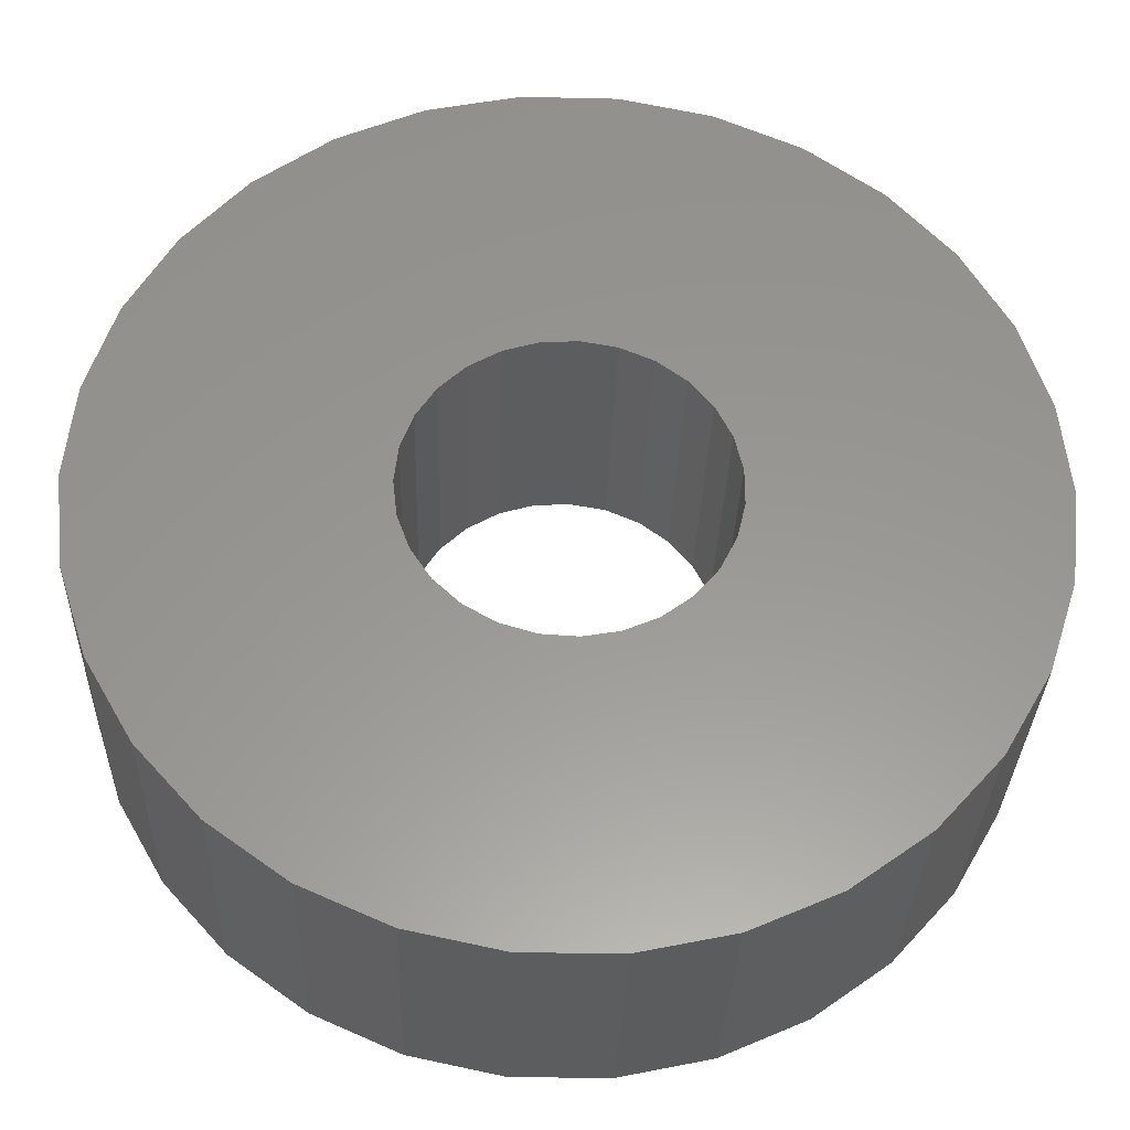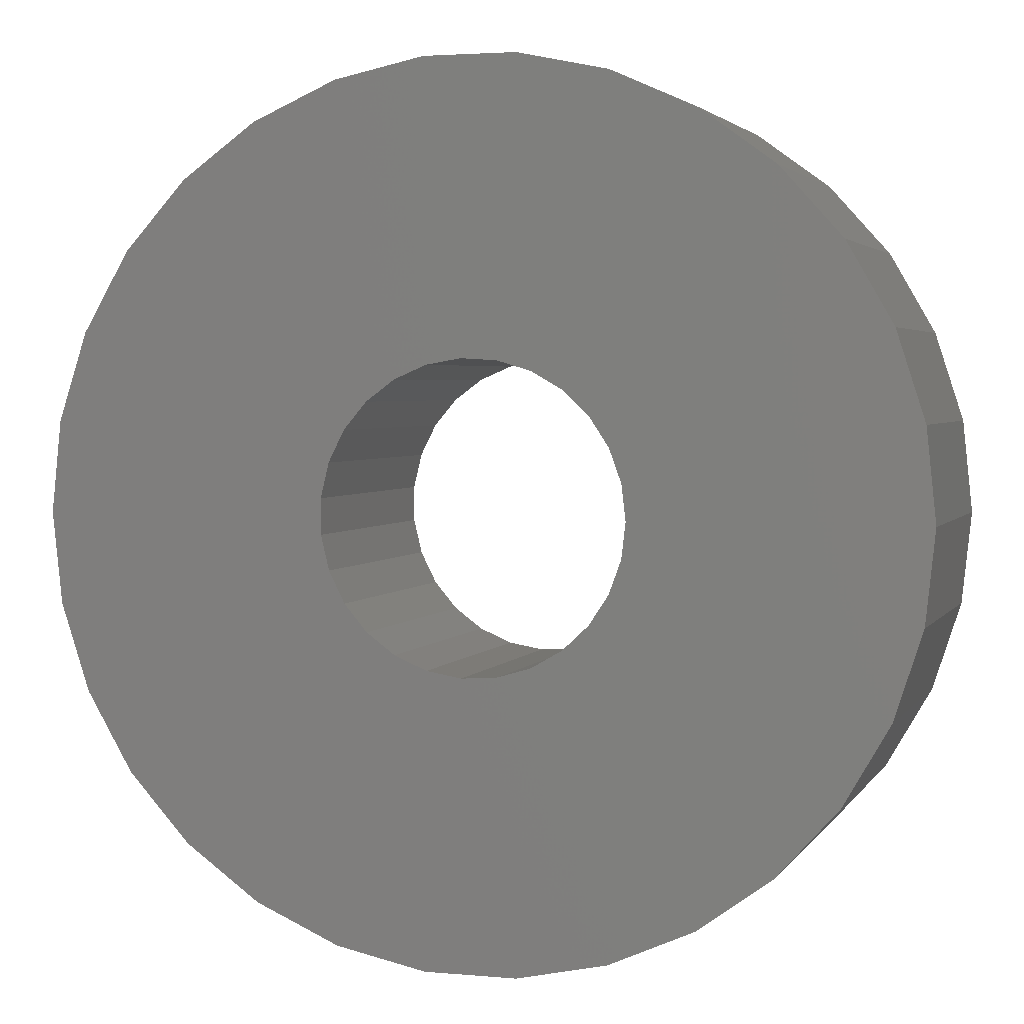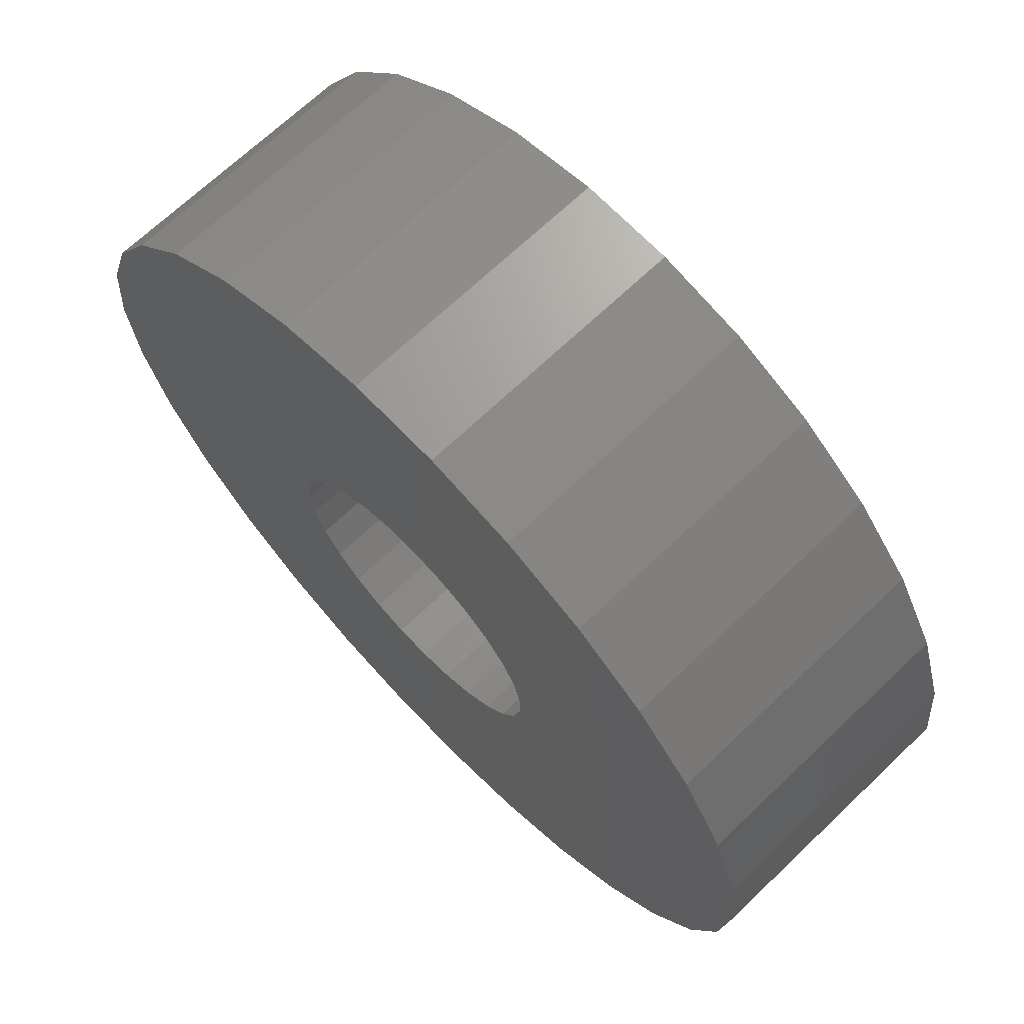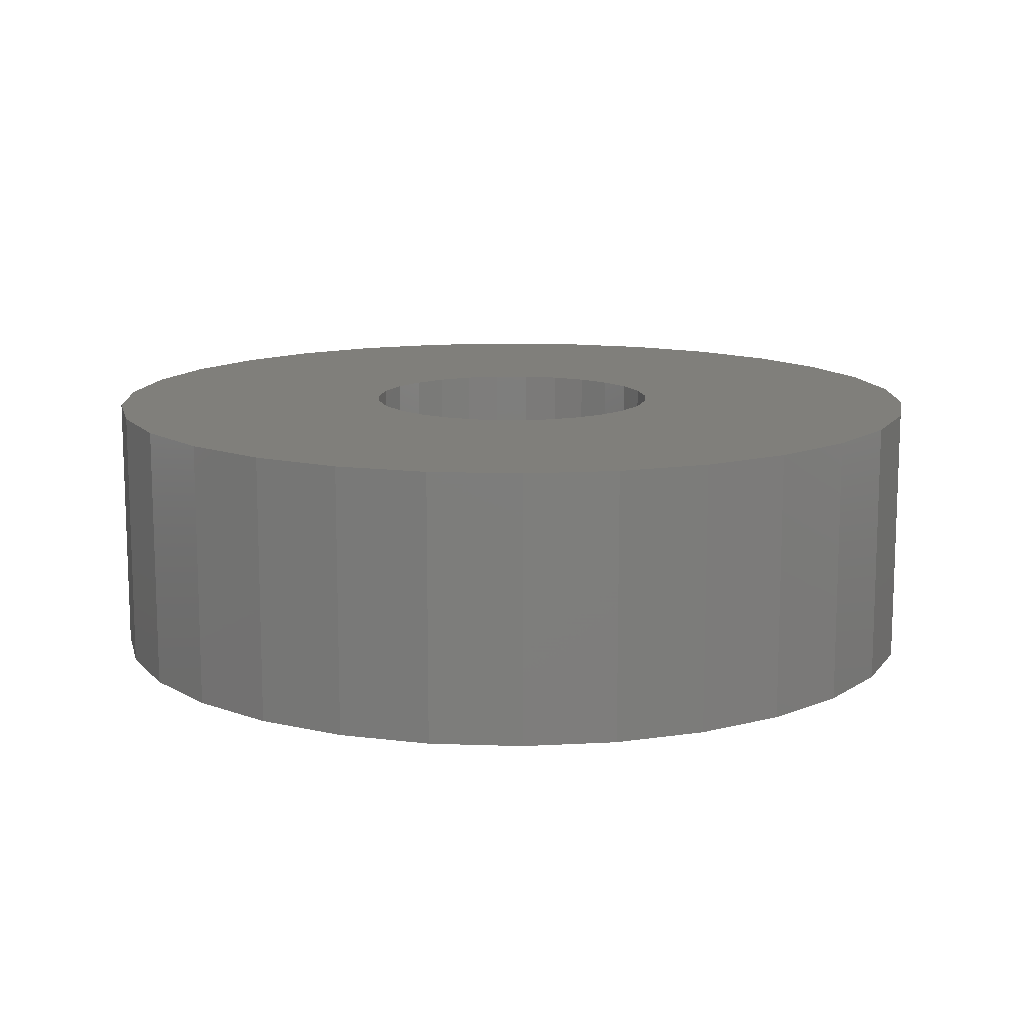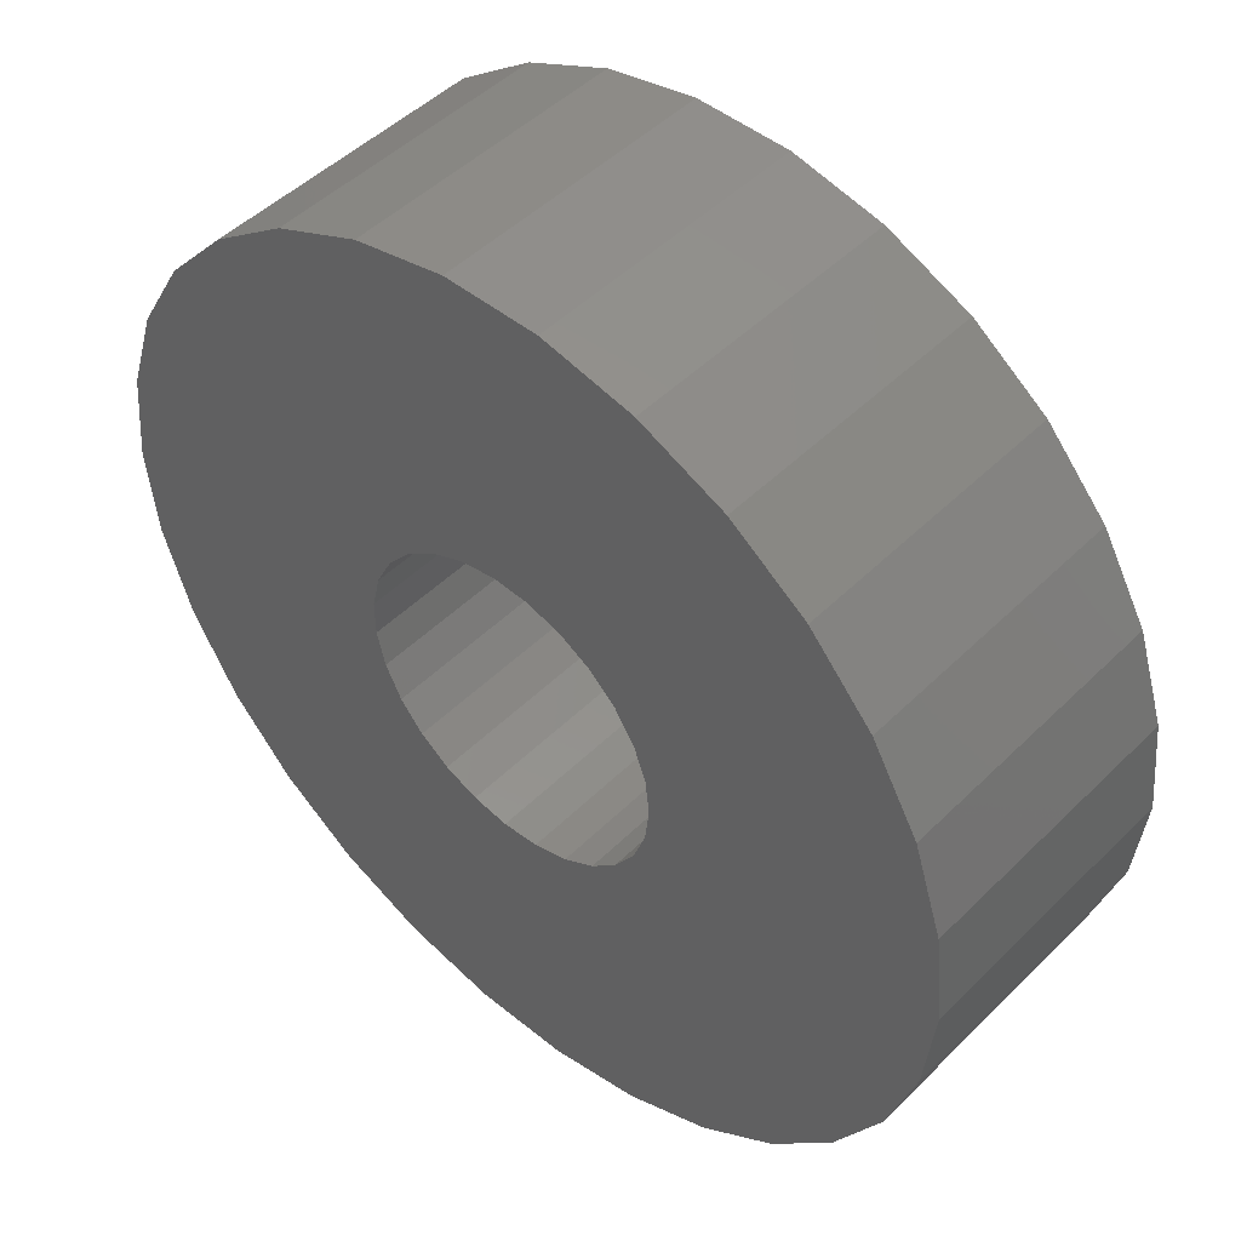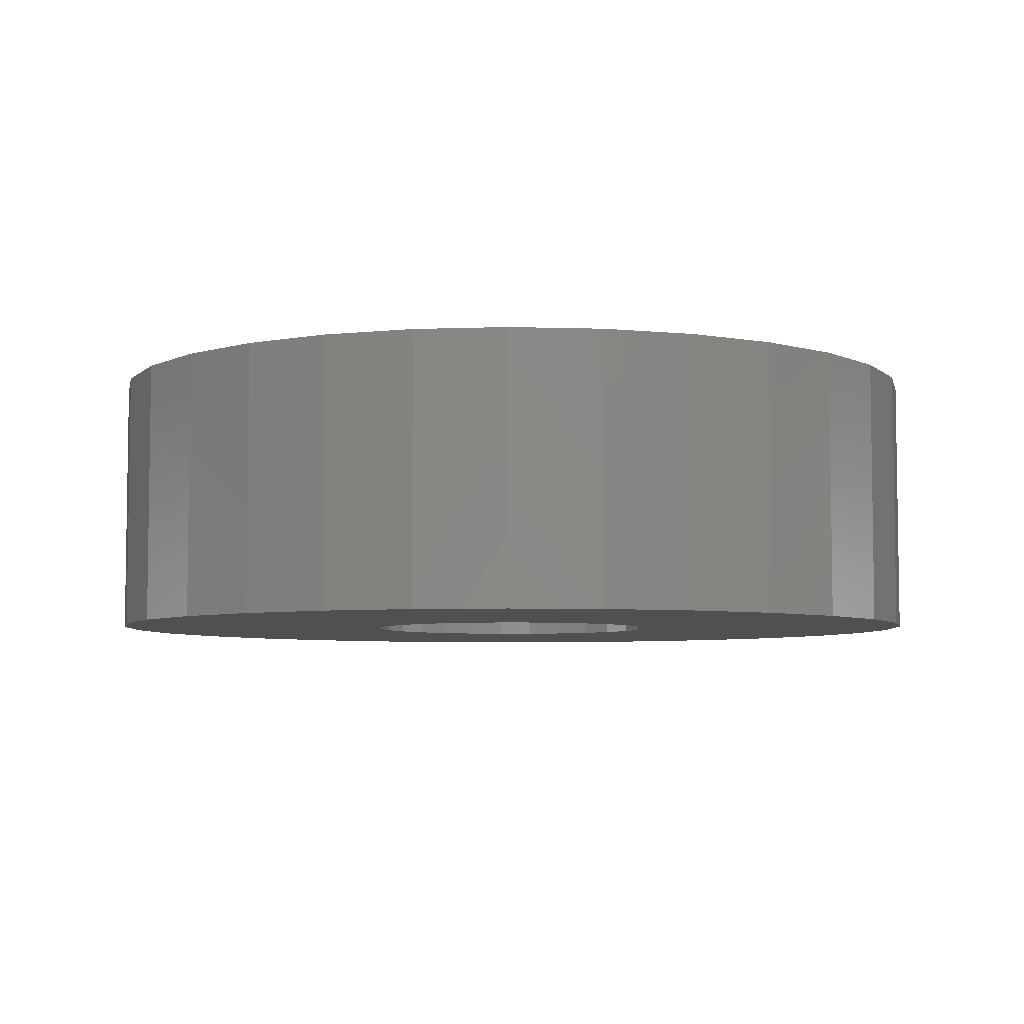
<metadata>
{"format":"stl","ext":"stl","renderer":"f3d","projection":"perspective","resolution":1024,"background":"white","views":[{"elev":-31.5,"azim":178.2,"up":"+Y"},{"elev":3.0,"azim":17.3,"up":"+Y"},{"elev":68.6,"azim":-133.7,"up":"+Y"},{"elev":12.5,"azim":-163.4,"up":"+Z"},{"elev":48.0,"azim":42.3,"up":"+Y"},{"elev":-5.6,"azim":-161.5,"up":"+Z"}]}
</metadata>
<code>
# stl→obj: 114 verts, 228 faces
v -24.5 0 0
v -23.96 5.094 0
v -23.96 -5.094 0
v -22.38 9.965 0
v -19.82 14.4 0
v -16.39 18.21 0
v -12.25 21.22 0
v -7.571 23.3 0
v -2.561 24.37 0
v 2.561 24.37 0
v 7.571 23.3 0
v 12.25 21.22 0
v -0.494 8.486 0
v 16.39 18.21 0
v 3.367 7.805 0
v 19.82 14.4 0
v 6.511 5.464 0
v 22.38 9.965 0
v 7.596 3.815 0
v 23.96 5.094 0
v 8.5 0 0
v 24.5 0 0
v 7.596 -3.815 0
v 23.96 -5.094 0
v 5.076 -6.818 0
v 22.38 -9.965 0
v 1.476 -8.371 0
v 19.82 -14.4 0
v 16.39 -18.21 0
v 12.25 -21.22 0
v 7.571 -23.3 0
v 2.561 -24.37 0
v -2.561 -24.37 0
v -7.571 -23.3 0
v -12.25 -21.22 0
v -16.39 -18.21 0
v -19.82 -14.4 0
v -22.38 -9.965 0
v -8.443 -0.9868 0
v -8.443 0.9868 0
v 8.271 1.96 0
v -7.987 -2.907 0
v -7.102 -4.671 0
v 8.271 -1.96 0
v 6.511 -5.464 0
v -0.494 -8.486 0
v -4.25 -7.361 0
v -2.438 -8.143 0
v 3.367 -7.805 0
v -5.833 -6.183 0
v 5.076 6.818 0
v 1.476 8.371 0
v -2.438 8.143 0
v -7.102 4.671 0
v -5.833 6.183 0
v -4.25 7.361 0
v -7.987 2.907 0
v -24.5 0 15
v -23.96 5.094 15
v -23.96 -5.094 15
v -22.38 -9.965 15
v -19.82 -14.4 15
v -16.39 -18.21 15
v -12.25 -21.22 15
v -7.571 -23.3 15
v -2.561 -24.37 15
v 2.561 -24.37 15
v 7.571 -23.3 15
v 12.25 -21.22 15
v 16.39 -18.21 15
v 19.82 -14.4 15
v 22.38 -9.965 15
v 23.96 -5.094 15
v 24.5 0 15
v 23.96 5.094 15
v 22.38 9.965 15
v 19.82 14.4 15
v 16.39 18.21 15
v 12.25 21.22 15
v 7.571 23.3 15
v 2.561 24.37 15
v -2.561 24.37 15
v -7.571 23.3 15
v -12.25 21.22 15
v -16.39 18.21 15
v -19.82 14.4 15
v -22.38 9.965 15
v -7.987 2.907 15
v -8.443 0.9868 15
v -8.443 -0.9868 15
v -7.102 4.671 15
v -5.833 6.183 15
v -4.25 7.361 15
v -2.438 8.143 15
v -0.494 8.486 15
v 1.476 8.371 15
v 3.367 7.805 15
v 5.076 6.818 15
v 6.511 5.464 15
v 7.596 3.815 15
v 8.271 1.96 15
v 8.5 0 15
v 8.271 -1.96 15
v 7.596 -3.815 15
v 6.511 -5.464 15
v 5.076 -6.818 15
v 3.367 -7.805 15
v 1.476 -8.371 15
v -0.494 -8.486 15
v -2.438 -8.143 15
v -4.25 -7.361 15
v -5.833 -6.183 15
v -7.102 -4.671 15
v -7.987 -2.907 15
f 1 2 3
f 3 2 4
f 3 4 5
f 3 5 6
f 3 6 7
f 3 7 8
f 3 8 9
f 3 9 10
f 3 10 11
f 3 11 12
f 13 12 14
f 15 14 16
f 17 16 18
f 19 18 20
f 21 20 22
f 23 22 24
f 25 24 26
f 27 26 28
f 3 28 29
f 3 29 30
f 3 30 31
f 3 31 32
f 3 32 33
f 3 33 34
f 3 34 35
f 3 35 36
f 3 36 37
f 3 37 38
f 39 3 40
f 19 20 41
f 42 3 39
f 43 3 42
f 21 22 44
f 23 24 45
f 27 28 46
f 3 47 48
f 3 48 28
f 48 46 28
f 49 26 27
f 45 24 25
f 25 26 49
f 47 3 50
f 44 22 23
f 50 3 43
f 41 20 21
f 17 18 19
f 51 16 17
f 15 16 51
f 52 14 15
f 53 12 13
f 54 3 55
f 56 12 53
f 3 12 56
f 3 56 55
f 57 3 54
f 40 3 57
f 13 14 52
f 1 58 2
f 2 58 59
f 1 3 58
f 58 3 60
f 3 38 60
f 60 38 61
f 38 37 61
f 61 37 62
f 37 36 62
f 62 36 63
f 63 36 35
f 64 63 35
f 64 35 34
f 65 64 34
f 65 34 33
f 66 65 33
f 66 33 32
f 67 66 32
f 67 32 31
f 68 67 31
f 68 31 30
f 69 68 30
f 69 30 29
f 70 69 29
f 70 29 28
f 71 70 28
f 71 28 26
f 72 71 26
f 72 26 24
f 73 72 24
f 73 24 22
f 74 73 22
f 22 20 75
f 74 22 75
f 20 18 76
f 75 20 76
f 18 16 77
f 76 18 77
f 16 14 78
f 77 16 78
f 12 79 14
f 14 79 78
f 11 80 12
f 12 80 79
f 10 81 11
f 11 81 80
f 9 82 10
f 10 82 81
f 8 83 9
f 9 83 82
f 7 84 8
f 8 84 83
f 6 85 7
f 7 85 84
f 5 86 6
f 6 86 85
f 4 87 5
f 5 87 86
f 2 59 4
f 4 59 87
f 57 88 89
f 40 57 89
f 40 89 90
f 39 40 90
f 54 91 88
f 57 54 88
f 55 92 91
f 54 55 91
f 56 93 92
f 55 56 92
f 53 94 93
f 56 53 93
f 13 95 94
f 53 13 94
f 52 96 95
f 13 52 95
f 15 97 96
f 52 15 96
f 51 98 97
f 15 51 97
f 17 99 98
f 51 17 98
f 100 99 19
f 19 99 17
f 101 100 41
f 41 100 19
f 102 101 21
f 21 101 41
f 102 21 103
f 103 21 44
f 103 44 104
f 104 44 23
f 104 23 105
f 105 23 45
f 105 45 106
f 106 45 25
f 106 25 107
f 107 25 49
f 107 49 108
f 108 49 27
f 108 27 109
f 109 27 46
f 109 46 110
f 110 46 48
f 110 48 111
f 111 48 47
f 111 47 112
f 112 47 50
f 113 112 50
f 43 113 50
f 114 113 43
f 42 114 43
f 90 114 42
f 39 90 42
f 59 58 60
f 62 59 61
f 61 59 60
f 63 59 62
f 64 59 63
f 65 59 64
f 66 59 65
f 67 59 66
f 68 59 67
f 69 59 68
f 111 59 69
f 112 113 59
f 106 107 71
f 102 103 73
f 78 59 77
f 79 59 78
f 80 59 79
f 81 59 80
f 82 59 81
f 83 59 82
f 84 59 83
f 85 59 84
f 86 59 85
f 87 59 86
f 108 109 70
f 113 114 59
f 88 91 59
f 103 104 73
f 91 92 59
f 101 102 74
f 92 93 59
f 99 100 75
f 104 105 72
f 97 98 76
f 94 59 93
f 77 59 94
f 96 97 76
f 77 94 95
f 77 96 76
f 98 99 75
f 95 96 77
f 76 98 75
f 75 100 74
f 100 101 74
f 74 102 73
f 73 104 72
f 72 105 71
f 105 106 71
f 71 107 70
f 90 89 59
f 107 108 70
f 70 109 69
f 109 110 69
f 110 111 69
f 112 59 111
f 89 88 59
f 114 90 59

</code>
